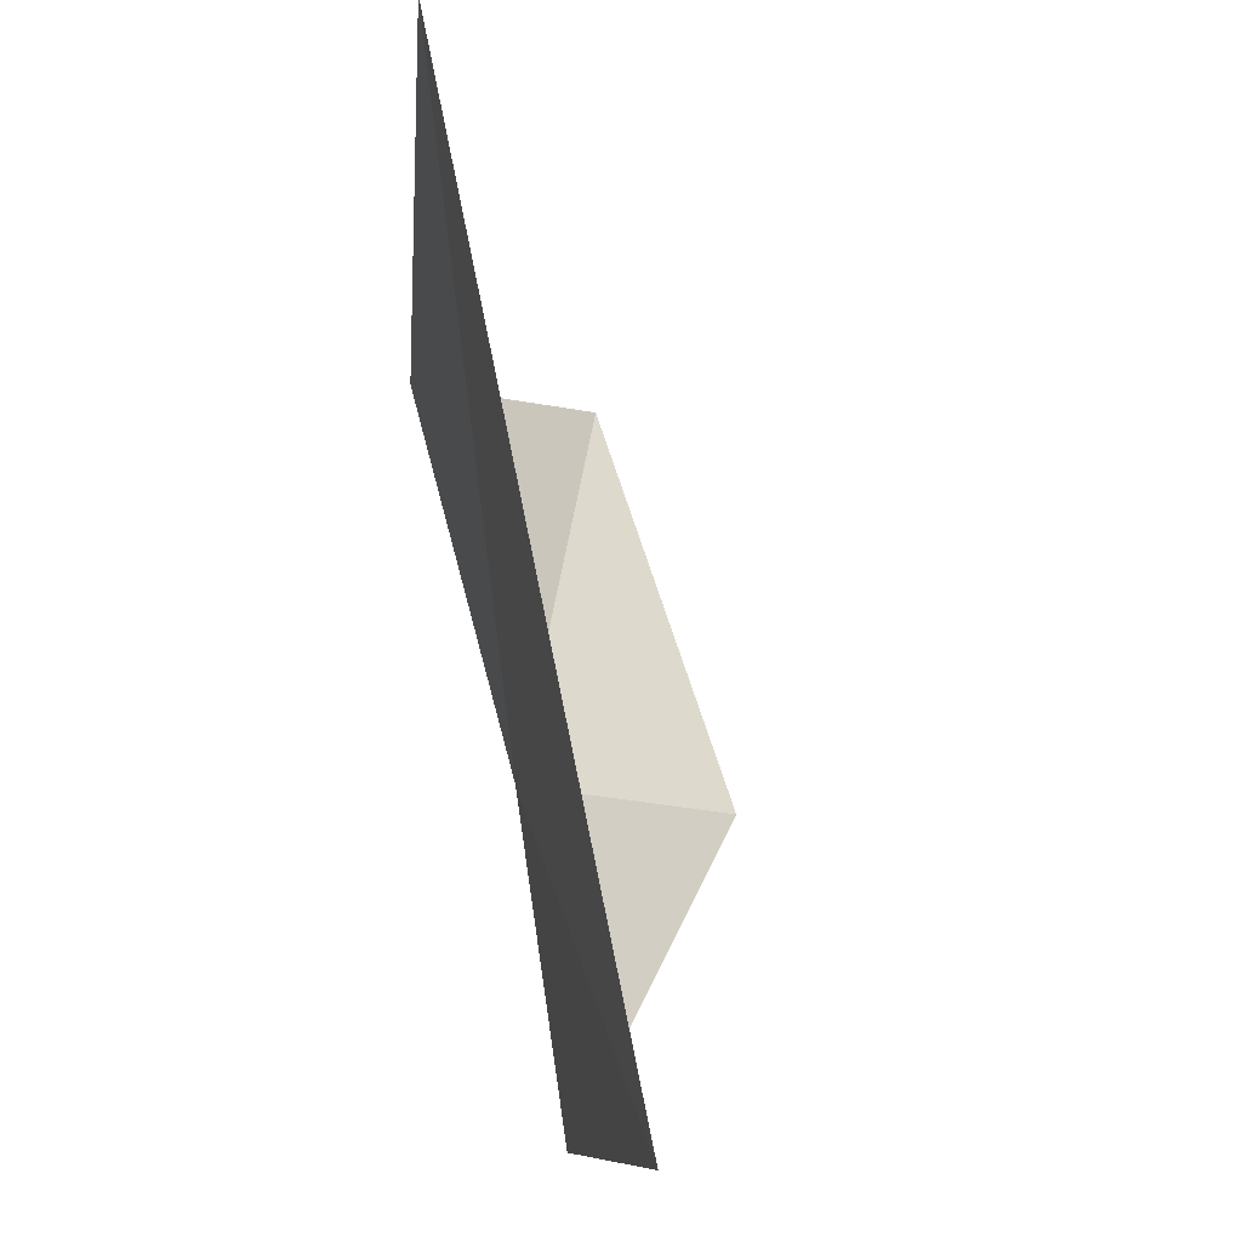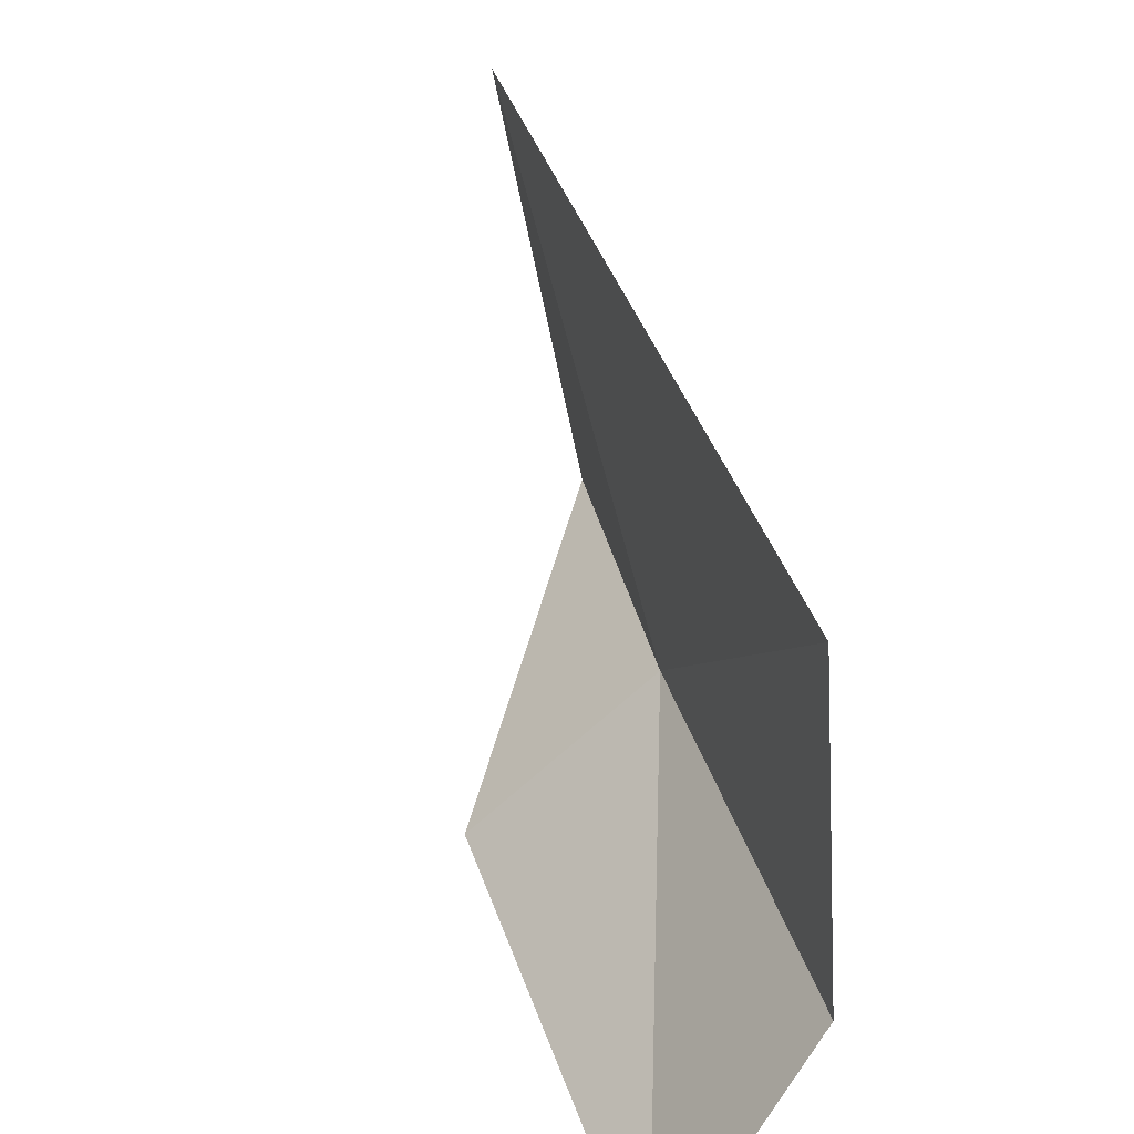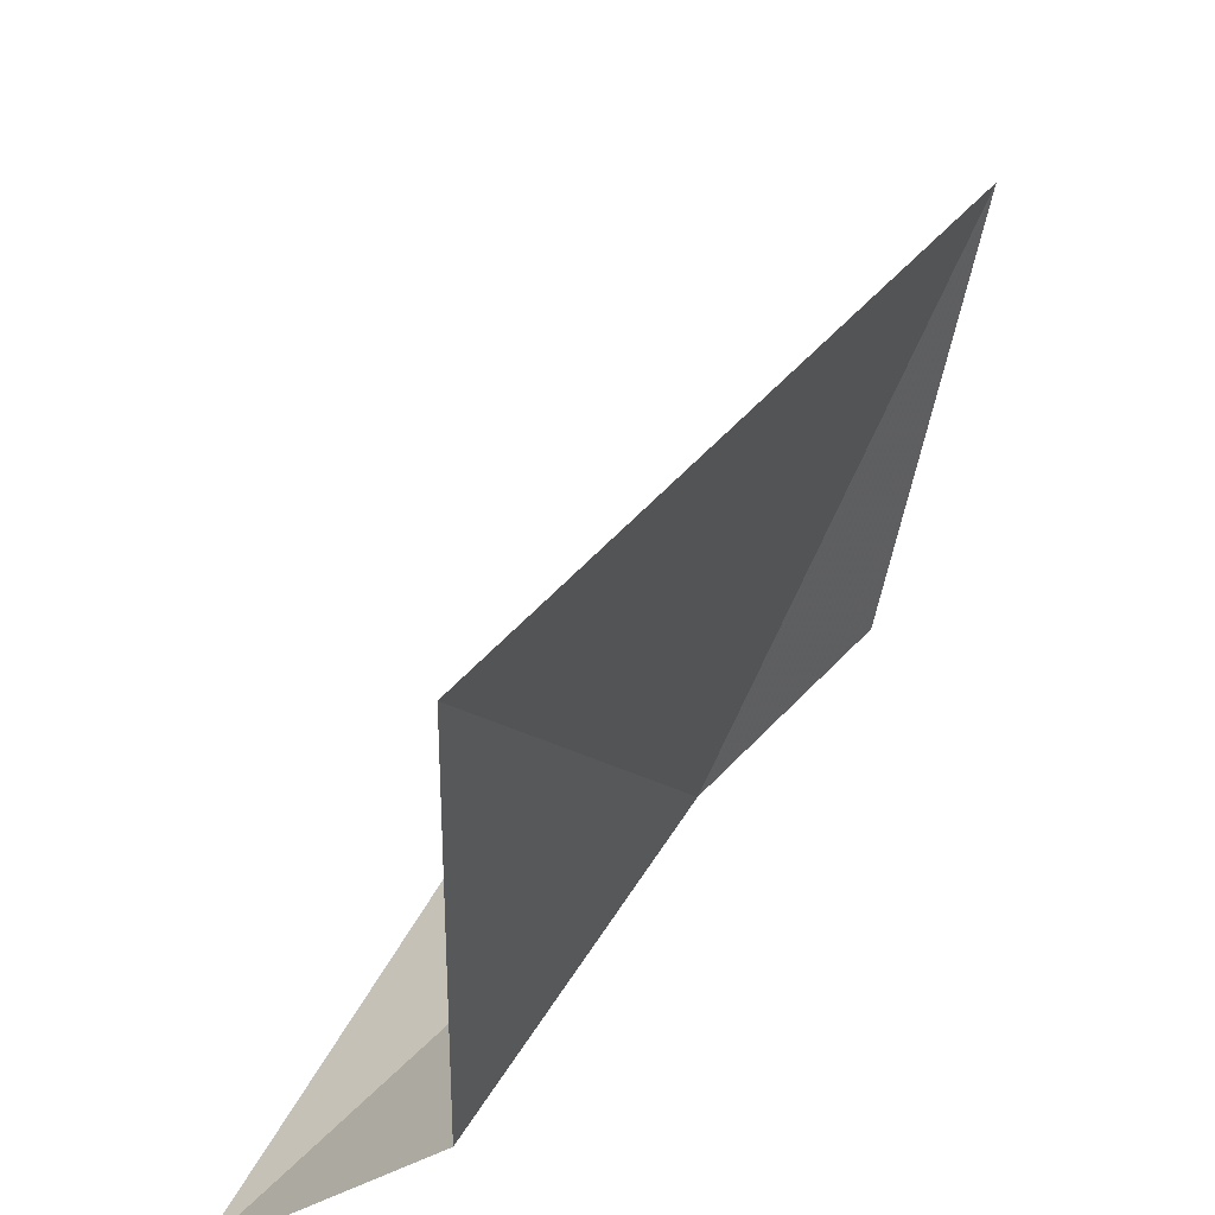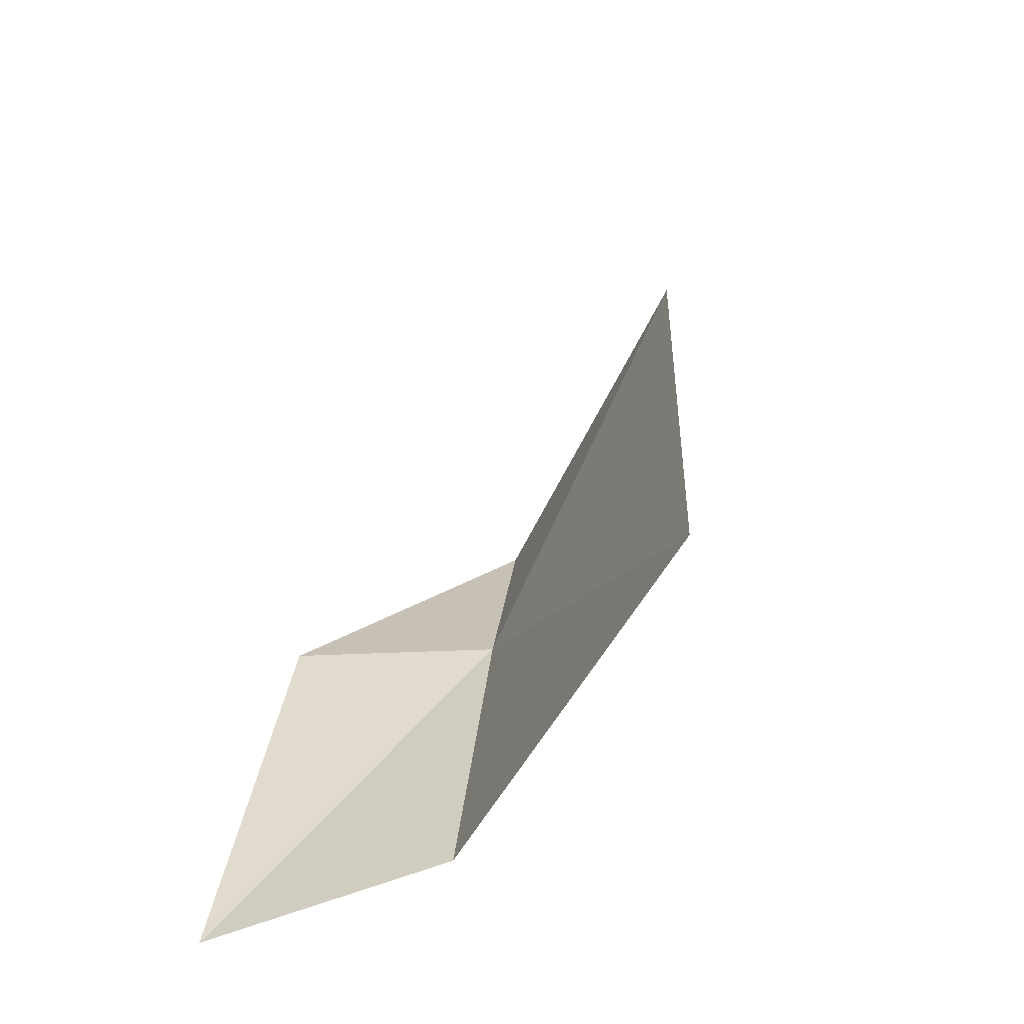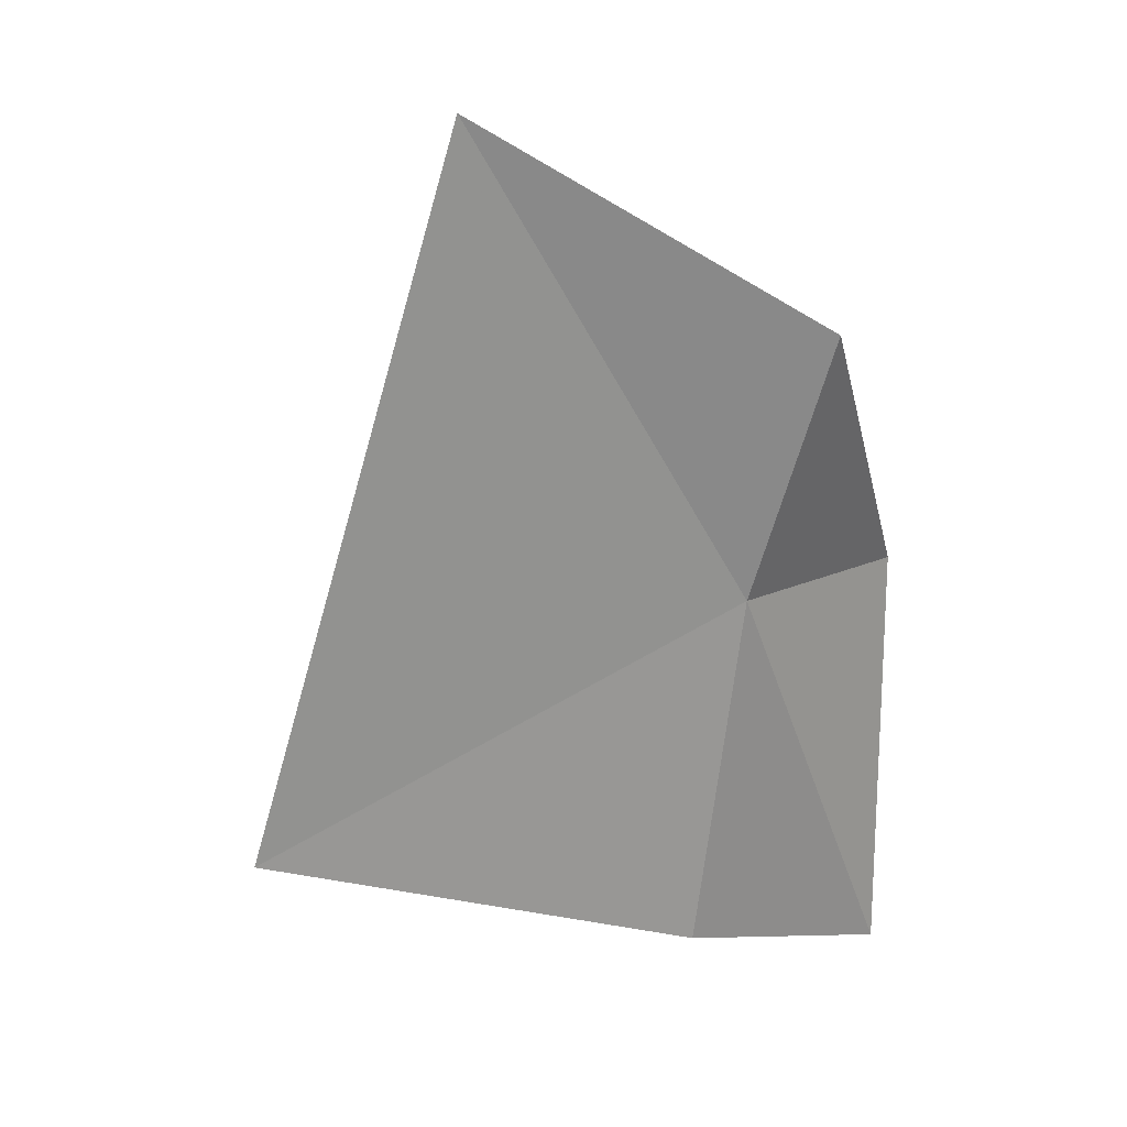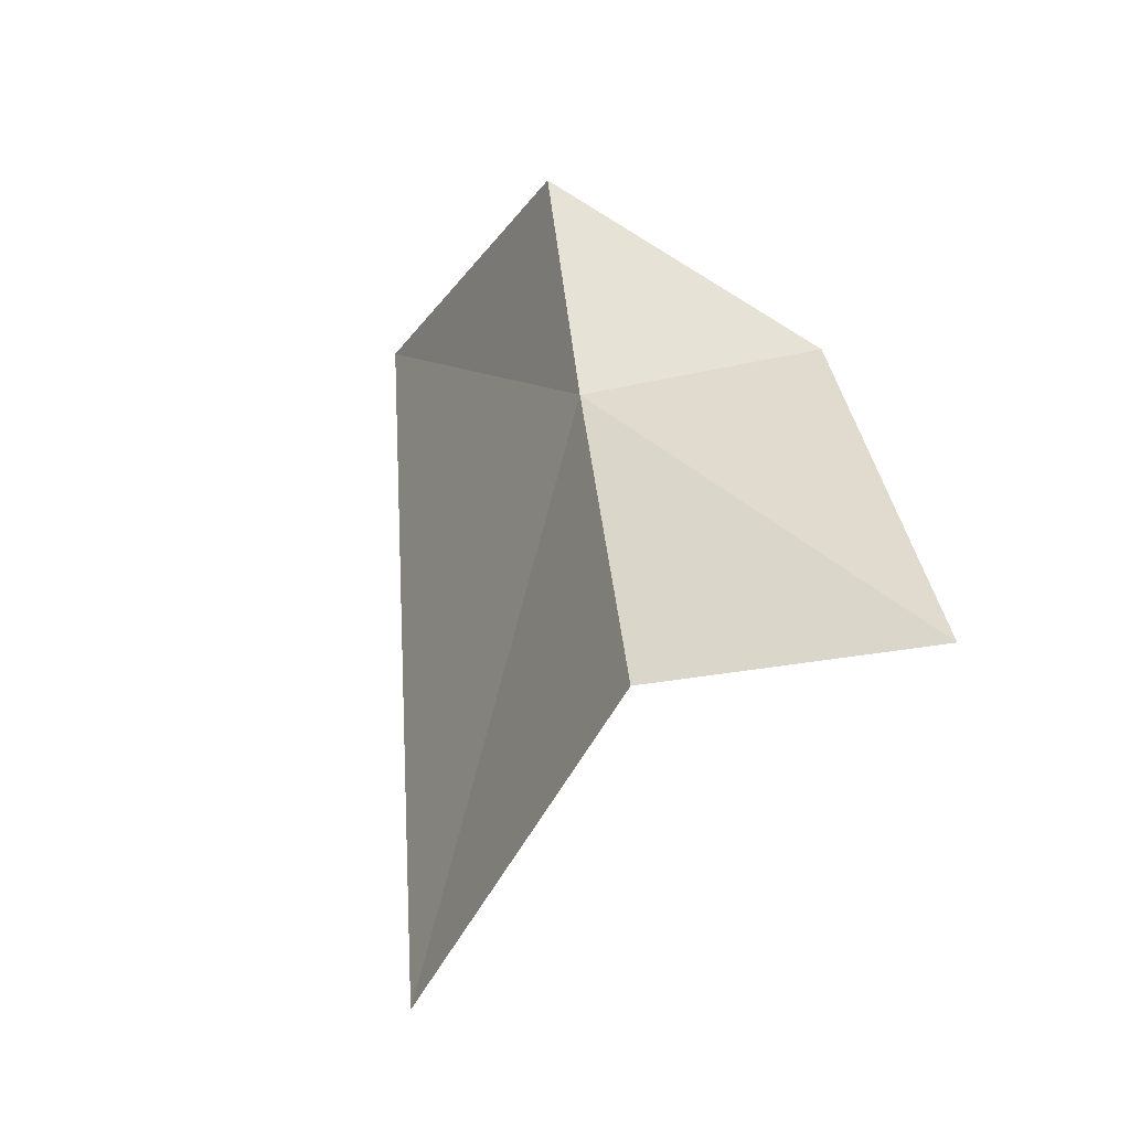
<metadata>
{"format":"obj","ext":"obj","renderer":"f3d","projection":"perspective","resolution":1024,"background":"white","views":[{"elev":53.0,"azim":154.4,"up":"+Z"},{"elev":55.3,"azim":-30.7,"up":"+Z"},{"elev":53.1,"azim":17.3,"up":"+Z"},{"elev":-46.4,"azim":-29.4,"up":"+Y"},{"elev":9.0,"azim":96.7,"up":"+Y"},{"elev":-58.0,"azim":153.0,"up":"+Y"}]}
</metadata>
<code>
v -19.45 18.99 43.52
v -19.11 20.46 44.36
v -19.2 19.82 43.25
v -20.04 19.05 43.08
v -19.71 18.01 45.17
v -19.68 17.83 43.69
v -20.3 17.66 43.1
f 1 2 3
f 1 3 4
f 1 6 5
f 1 5 2
f 1 7 6
f 1 4 7

</code>
